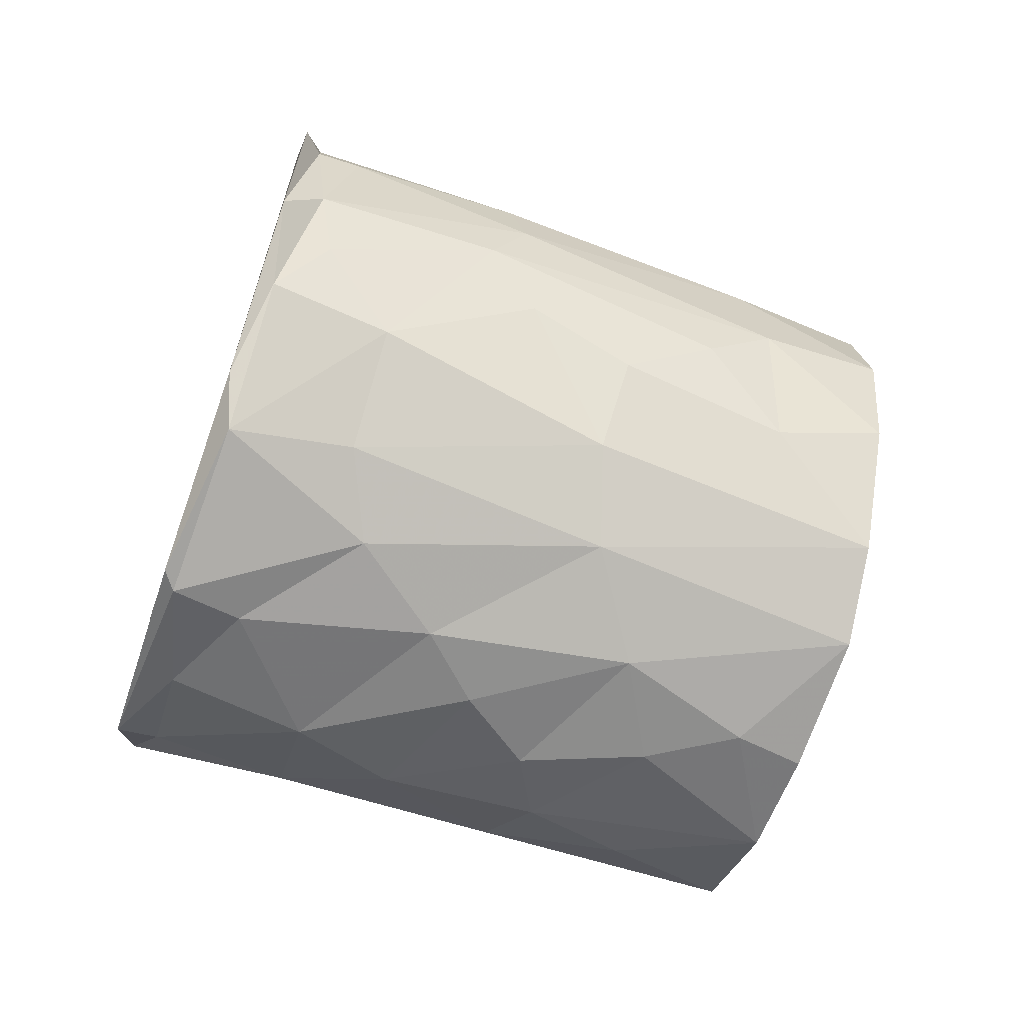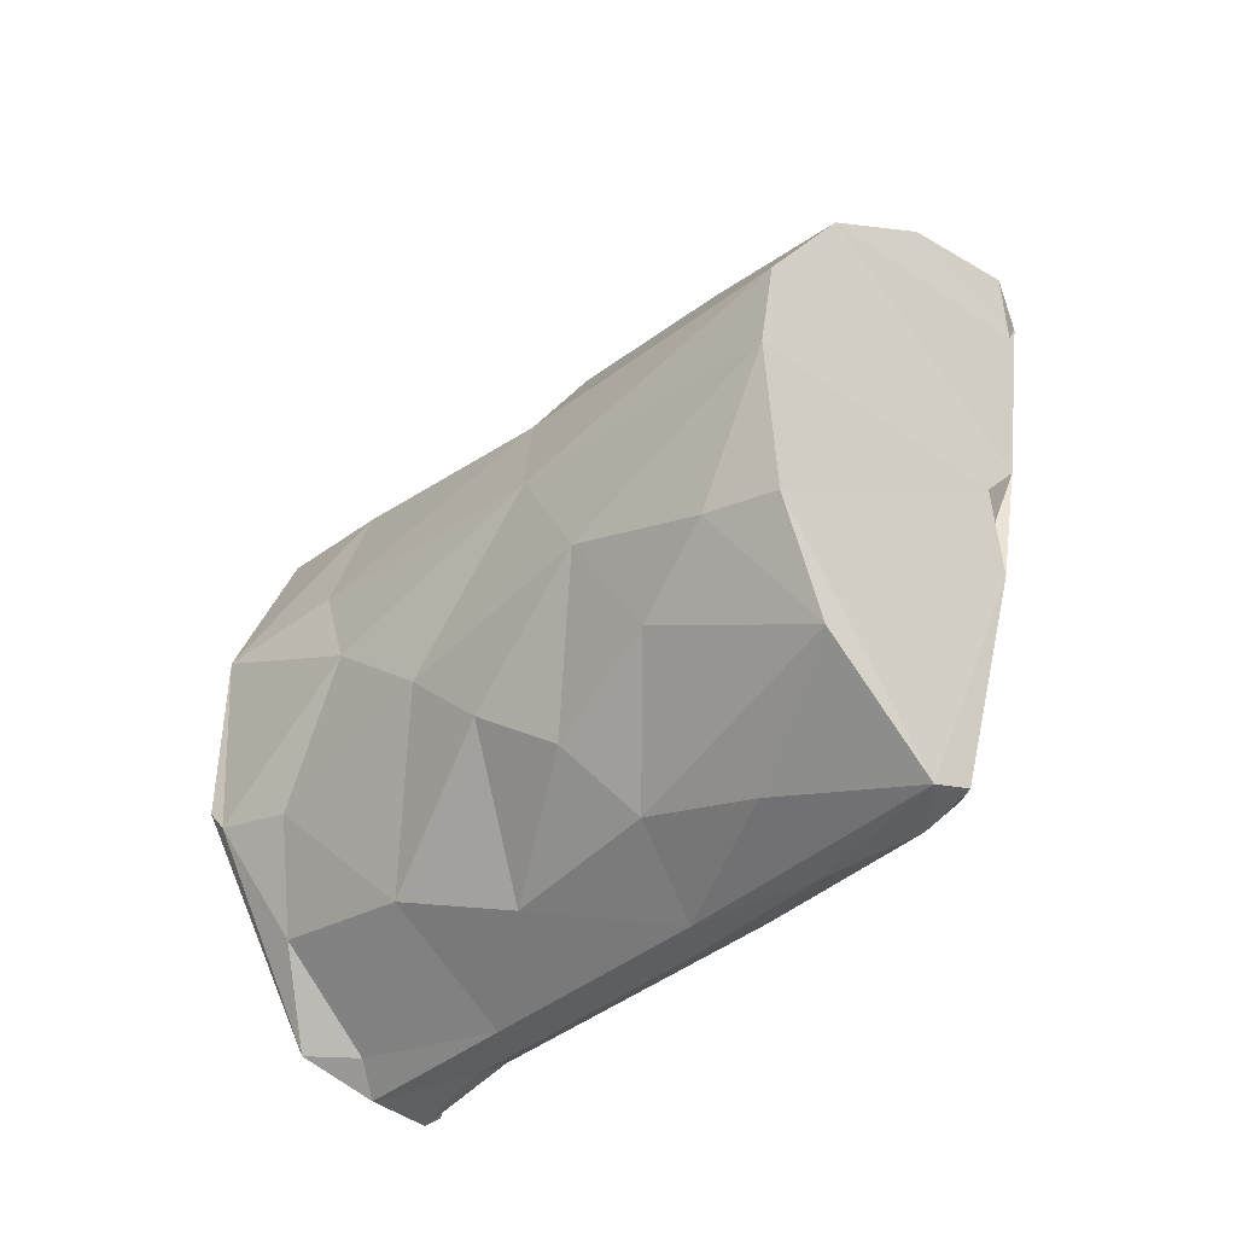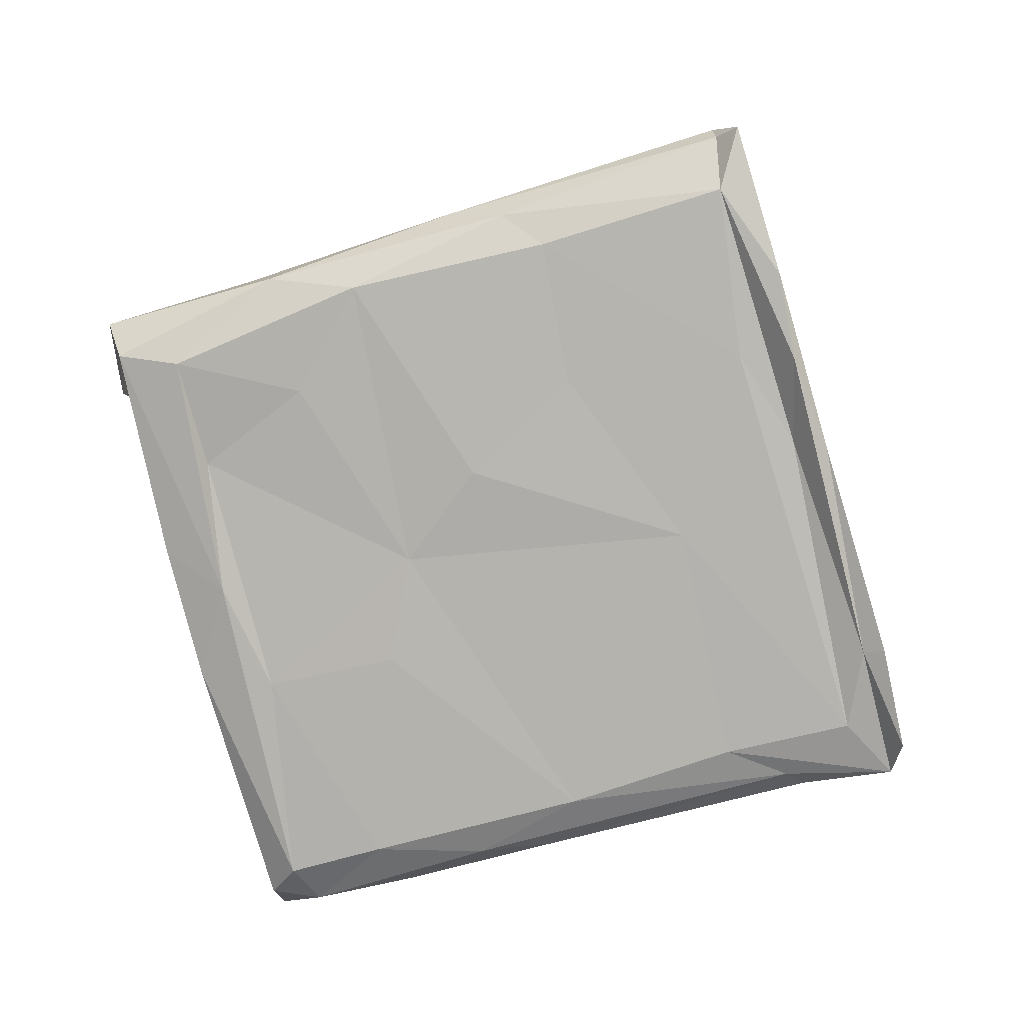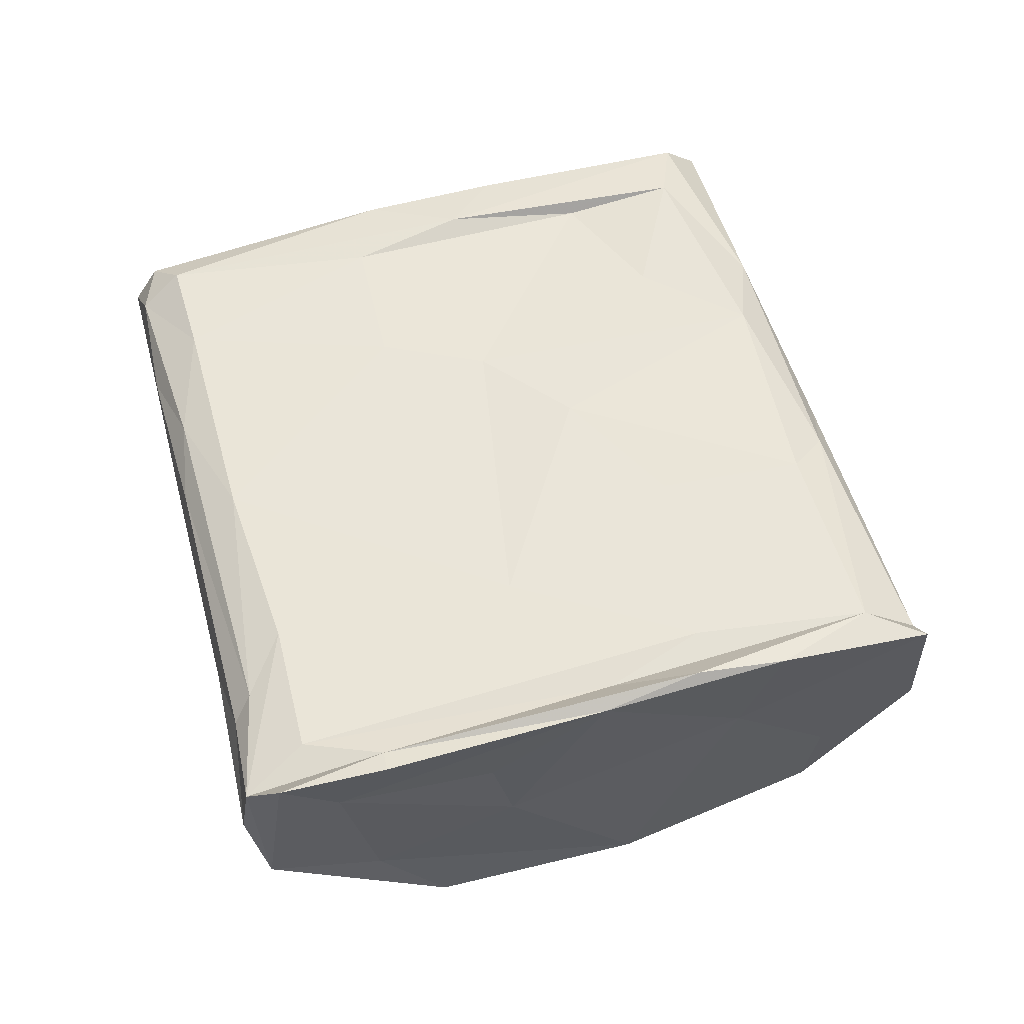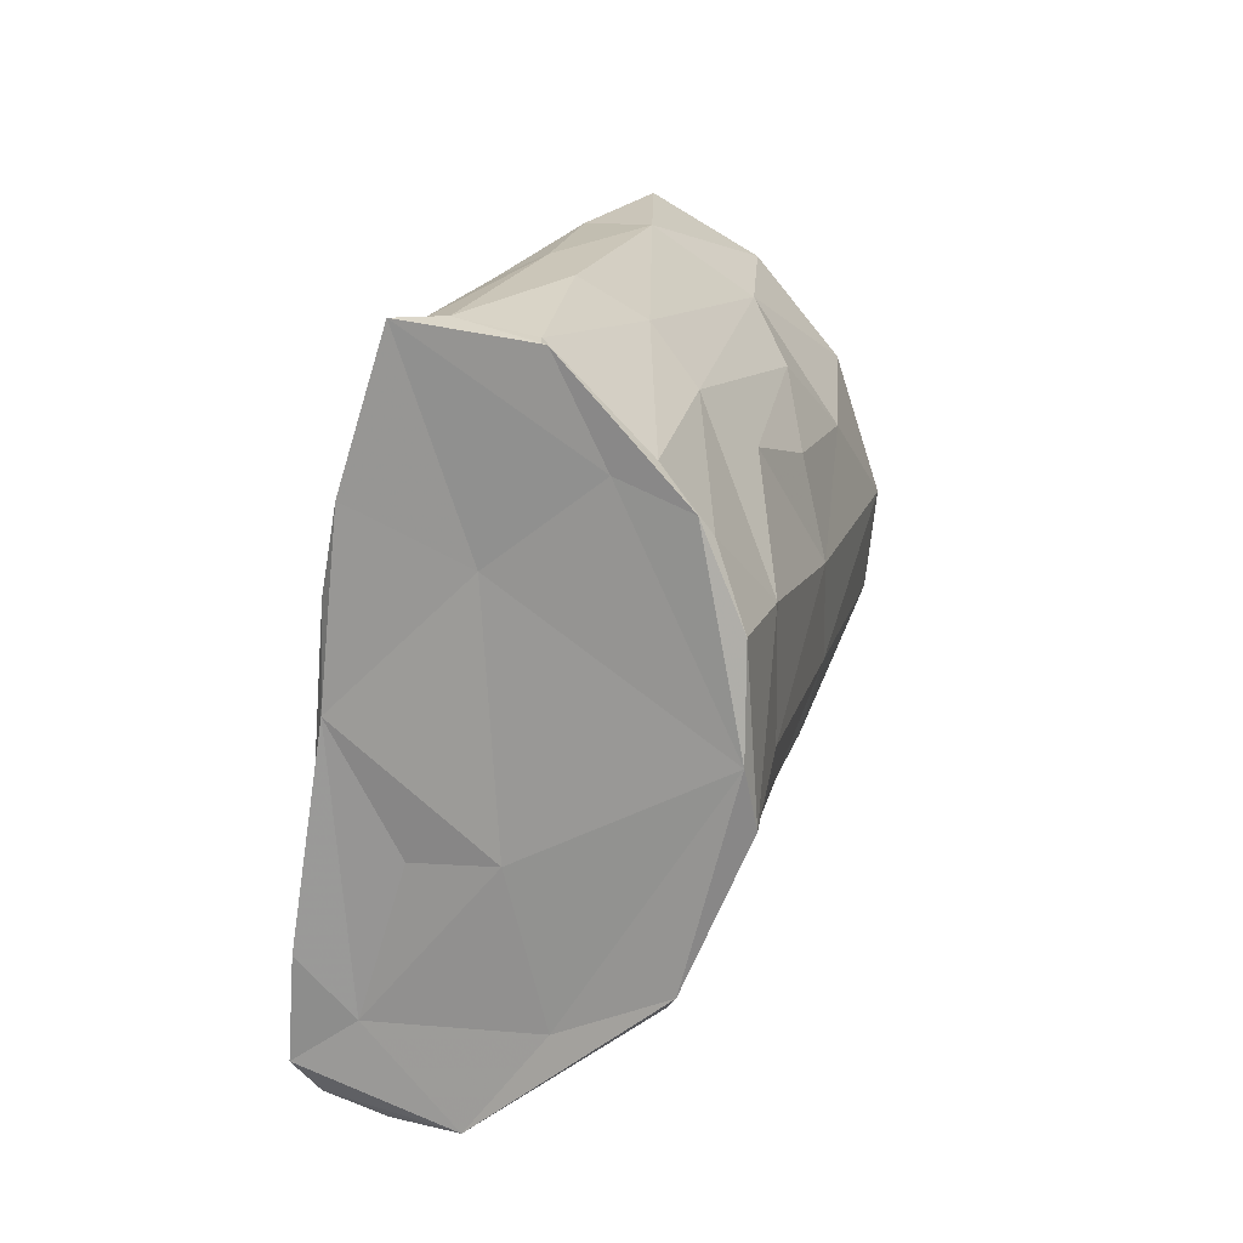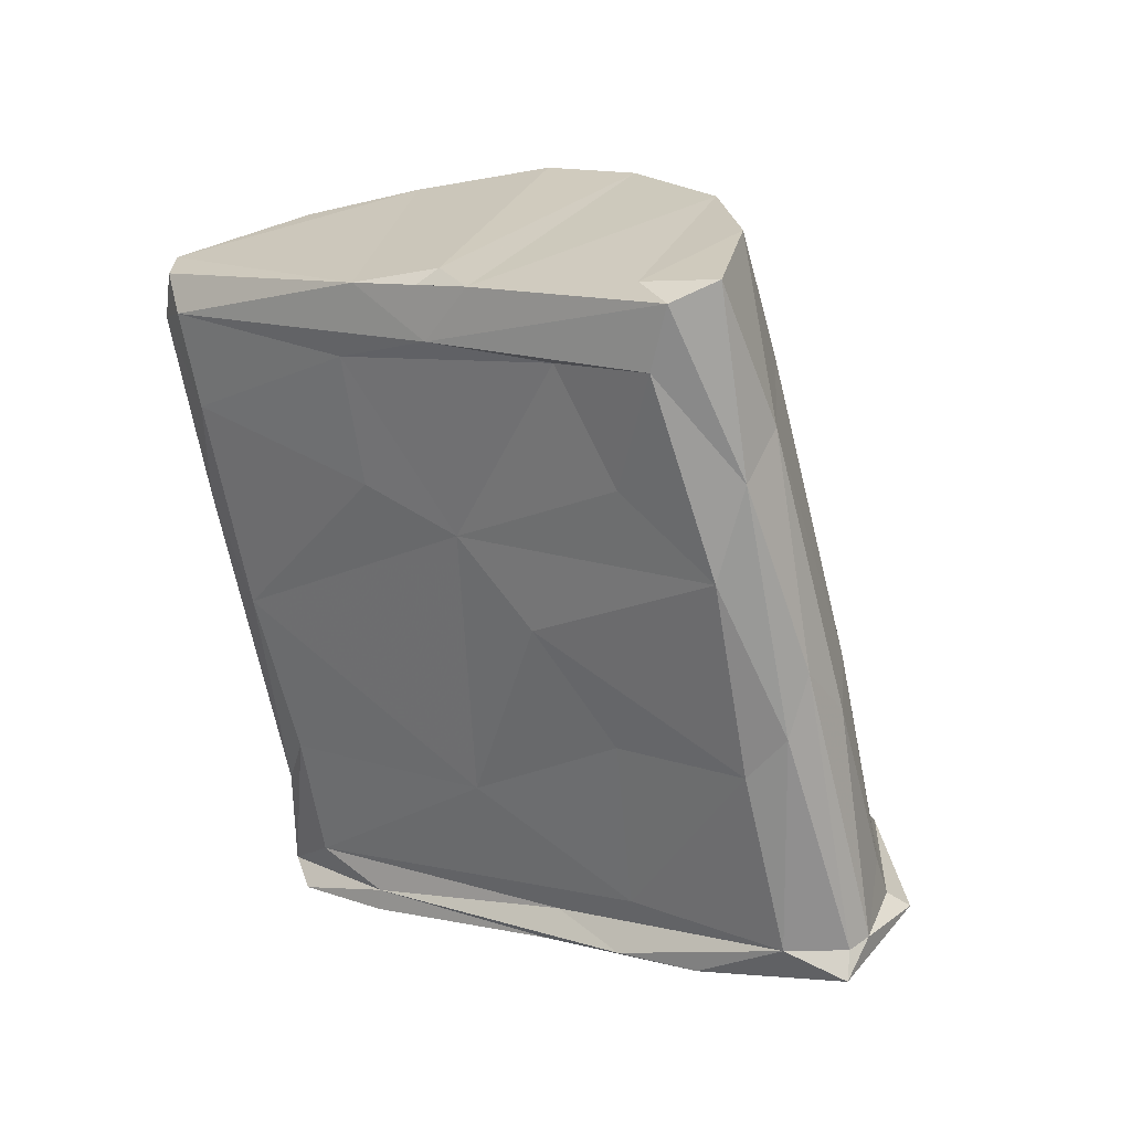
<metadata>
{"format":"obj","ext":"obj","renderer":"f3d","projection":"perspective","resolution":1024,"background":"white","views":[{"elev":-6.1,"azim":-101.3,"up":"+Y"},{"elev":-58.6,"azim":-46.6,"up":"+Y"},{"elev":11.4,"azim":90.6,"up":"+Y"},{"elev":-29.8,"azim":93.8,"up":"+Z"},{"elev":35.8,"azim":-166.2,"up":"+Y"},{"elev":35.1,"azim":126.4,"up":"+Z"}]}
</metadata>
<code>
v 0.008468 -0.02922 0.008844
v 0.01048 -0.01999 -0.02389
v 0.01151 0.008951 -0.02219
v -0.003663 0.01366 0.03243
v 0.009263 -0.03071 0.01665
v 0.01185 0.001294 -0.01345
v -0.01084 -0.007304 -0.02882
v 0.01403 -0.007673 -0.02964
v -0.0006329 0.03325 -0.01757
v -0.01008 0.01664 0.0004819
v 0.01268 -0.01665 -0.01737
v 0.009029 0.01476 0.02743
v 0.01312 -0.01425 -0.02701
v 0.01139 0.01578 -0.01778
v -0.004926 0.02606 -0.01959
v 0.004736 -0.01865 -0.02931
v 0.00896 -0.03025 0.02056
v 0.01194 -0.01874 -0.02226
v -0.01117 -0.01876 0.01742
v 0.01087 -0.02596 0.002909
v -0.01063 0.006926 0.03024
v -0.01403 0.01344 -0.01238
v -0.01479 0.003971 -0.01511
v -0.0003328 -0.02505 0.002142
v 0.01071 0.01372 -0.004129
v -0.01156 -0.005702 -0.02952
v 0.002993 0.01898 -0.02127
v 0.009582 0.02099 0.01306
v -0.01269 -0.01278 0.007715
v 0.01032 -0.01174 0.02018
v -0.002356 0.02477 0.001407
v 0.006764 -0.0003382 -0.02702
v -0.009495 -0.009332 -0.02354
v 0.007847 0.01523 0.0323
v -0.01484 -0.003217 0.02753
v -0.01456 0.009746 -0.02488
v 0.001023 0.03091 -0.01289
v 0.00201 -0.01805 -0.03267
v 0.007544 -0.0222 -0.01849
v 0.007544 -0.01943 -0.03113
v 0.01302 0.01576 -0.02194
v 0.009333 -0.01104 0.02609
v 0.006549 0.01198 0.03234
v 0.008757 0.006526 0.02522
v -0.01045 0.02461 -0.02041
v 0.0123 -0.01842 -0.0308
v 0.00779 0.03283 -0.0159
v -0.005397 0.01578 0.02222
v 0.002345 0.02079 0.02213
v 0.002537 0.02777 0.0009064
v 0.006438 -0.00527 0.02786
v 0.00951 -0.01177 -0.0303
v -0.01075 0.02072 -0.01662
v 0.009284 0.03367 -0.01743
v -0.003868 -0.01406 -0.02844
v 0.01098 0.006215 0.003468
v -0.01149 -0.0105 -0.008416
v 0.00822 -0.006257 0.02679
v -0.007174 0.02578 -0.01683
v 0.001082 -0.02224 -0.01025
v 0.007034 -0.027 -0.0004256
v -0.01364 -0.003514 -0.01409
v 0.01061 0.02887 -0.01607
v -0.01189 0.01184 0.007989
v 0.004914 0.0175 0.03356
v -0.01553 0.005038 -0.02497
v 0.01141 -0.0256 0.01142
v 0.01352 -0.008002 -0.02805
v -0.008533 -0.02031 0.01
v -0.003418 -0.01022 -0.03012
v 0.009542 0.01262 0.01749
v -0.005853 -0.02064 7.843e-05
v 0.01261 0.008627 -0.02473
v 0.0142 -0.0156 -0.03137
v 0.001724 -0.02846 0.01004
v -0.008932 -0.01573 -0.004744
v 0.01008 0.02449 -0.0021
v 0.0002836 0.03163 -0.01639
v -0.004455 -0.02763 0.02091
v 0.01221 -0.02109 -0.004846
v 0.0003106 0.0007898 -0.02723
v 0.009746 -0.02557 -0.003228
v 0.008175 0.02668 0.001214
v 0.01211 0.02237 -0.02072
v -0.009174 0.01397 0.01595
v 0.00561 0.02656 0.005523
v -0.01382 0.01703 -0.02144
v 0.01053 -0.001046 0.008712
v 0.01082 -0.02778 0.01866
v -0.01462 -0.00352 0.004952
v -0.01235 0.006514 0.02084
v 0.005891 0.03332 -0.01571
v 0.01098 -0.009371 0.01025
v -0.01434 0.004762 0.005195
v 0.005918 -0.03237 0.01998
v -0.01447 -0.01118 0.02585
v -0.003079 -0.01827 -0.01799
v 0.008729 -0.0009577 0.02873
v 0.006905 0.02143 0.02005
v -0.01012 -0.02091 0.02282
v 0.01013 -0.003755 0.02404
v -0.00657 0.02222 -0.002314
f 47 63 54
f 9 78 92
f 86 83 47
f 92 86 47
f 65 99 49
f 99 86 49
f 99 28 83
f 83 86 99
f 86 92 50
f 92 37 50
f 83 63 47
f 78 37 92
f 99 65 34
f 12 28 99
f 50 49 86
f 63 83 77
f 4 65 49
f 99 34 12
f 28 77 83
f 28 12 71
f 54 63 84
f 65 4 43
f 50 31 49
f 31 50 37
f 63 41 84
f 49 31 48
f 56 77 28
f 9 54 15
f 77 14 63
f 27 54 84
f 101 12 34
f 12 44 71
f 59 31 37
f 37 78 59
f 15 54 27
f 25 14 77
f 63 14 3
f 78 9 45
f 102 48 31
f 3 41 63
f 49 48 4
f 48 102 85
f 77 56 25
f 31 59 102
f 45 9 15
f 78 45 59
f 102 59 53
f 12 101 44
f 102 53 22
f 4 48 21
f 48 85 91
f 85 102 10
f 21 48 91
f 44 101 30
f 44 88 71
f 71 88 28
f 84 73 27
f 10 64 85
f 22 10 102
f 41 73 84
f 85 64 91
f 59 87 53
f 21 91 35
f 98 101 34
f 44 30 88
f 56 6 25
f 45 15 36
f 28 88 56
f 22 94 10
f 15 27 36
f 64 10 94
f 27 73 81
f 98 42 101
f 88 30 93
f 58 42 98
f 64 94 91
f 25 6 14
f 42 58 51
f 53 87 22
f 35 91 94
f 56 88 6
f 41 3 68
f 51 100 42
f 14 13 3
f 81 73 32
f 6 13 14
f 45 36 87
f 27 81 36
f 94 90 35
f 23 94 22
f 67 93 30
f 88 80 6
f 94 23 90
f 22 87 66
f 87 36 66
f 22 66 23
f 68 73 41
f 68 8 73
f 96 100 51
f 8 52 73
f 32 73 52
f 88 93 80
f 96 35 90
f 90 23 62
f 90 62 57
f 42 89 101
f 89 30 101
f 13 6 11
f 62 23 66
f 29 90 57
f 96 90 29
f 93 67 80
f 13 68 3
f 66 36 26
f 100 96 19
f 96 29 19
f 7 66 26
f 29 57 76
f 33 62 7
f 62 66 7
f 70 36 81
f 26 36 70
f 30 89 67
f 19 29 69
f 100 95 42
f 6 80 11
f 57 62 33
f 42 17 89
f 81 32 52
f 95 17 42
f 72 69 29
f 67 20 80
f 13 11 46
f 13 46 68
f 76 72 29
f 80 18 11
f 11 18 46
f 74 68 46
f 8 74 52
f 79 95 100
f 79 100 19
f 69 79 19
f 89 5 67
f 67 5 20
f 80 20 18
f 57 33 97
f 20 82 18
f 57 97 76
f 81 52 70
f 5 1 20
f 20 1 82
f 18 82 2
f 46 18 2
f 33 7 55
f 72 76 60
f 2 40 46
f 74 38 52
f 5 95 1
f 79 69 24
f 72 24 69
f 82 1 61
f 76 97 60
f 97 33 55
f 79 75 95
f 95 75 61
f 79 24 75
f 95 61 1
f 60 24 72
f 61 39 82
f 82 39 2
f 26 70 38
f 75 24 61
f 61 24 60
f 61 60 39
f 2 39 40
f 7 38 55
f 70 52 38
f 60 97 39
f 97 16 39
f 16 97 55
f 39 16 40
f 38 74 46
f 7 26 38
f 38 16 55
f 40 38 46
f 40 16 38
f 17 95 5
f 17 5 89
f 8 68 74
f 87 59 45
f 54 9 92
f 47 54 92
f 98 51 58
f 65 43 34
f 43 21 34
f 43 4 21
f 34 21 98
f 21 35 98
f 35 51 98
f 96 51 35

</code>
